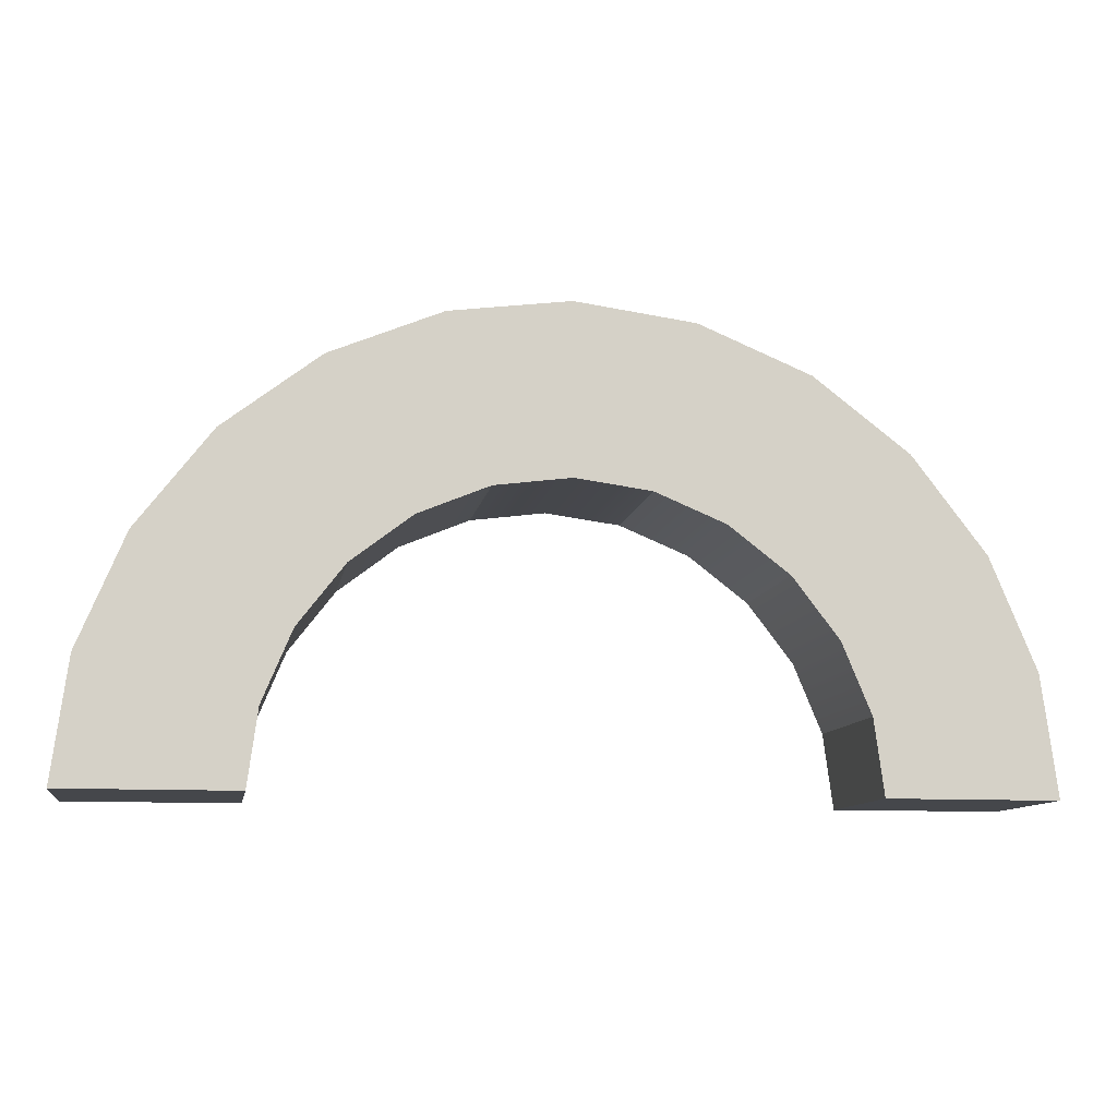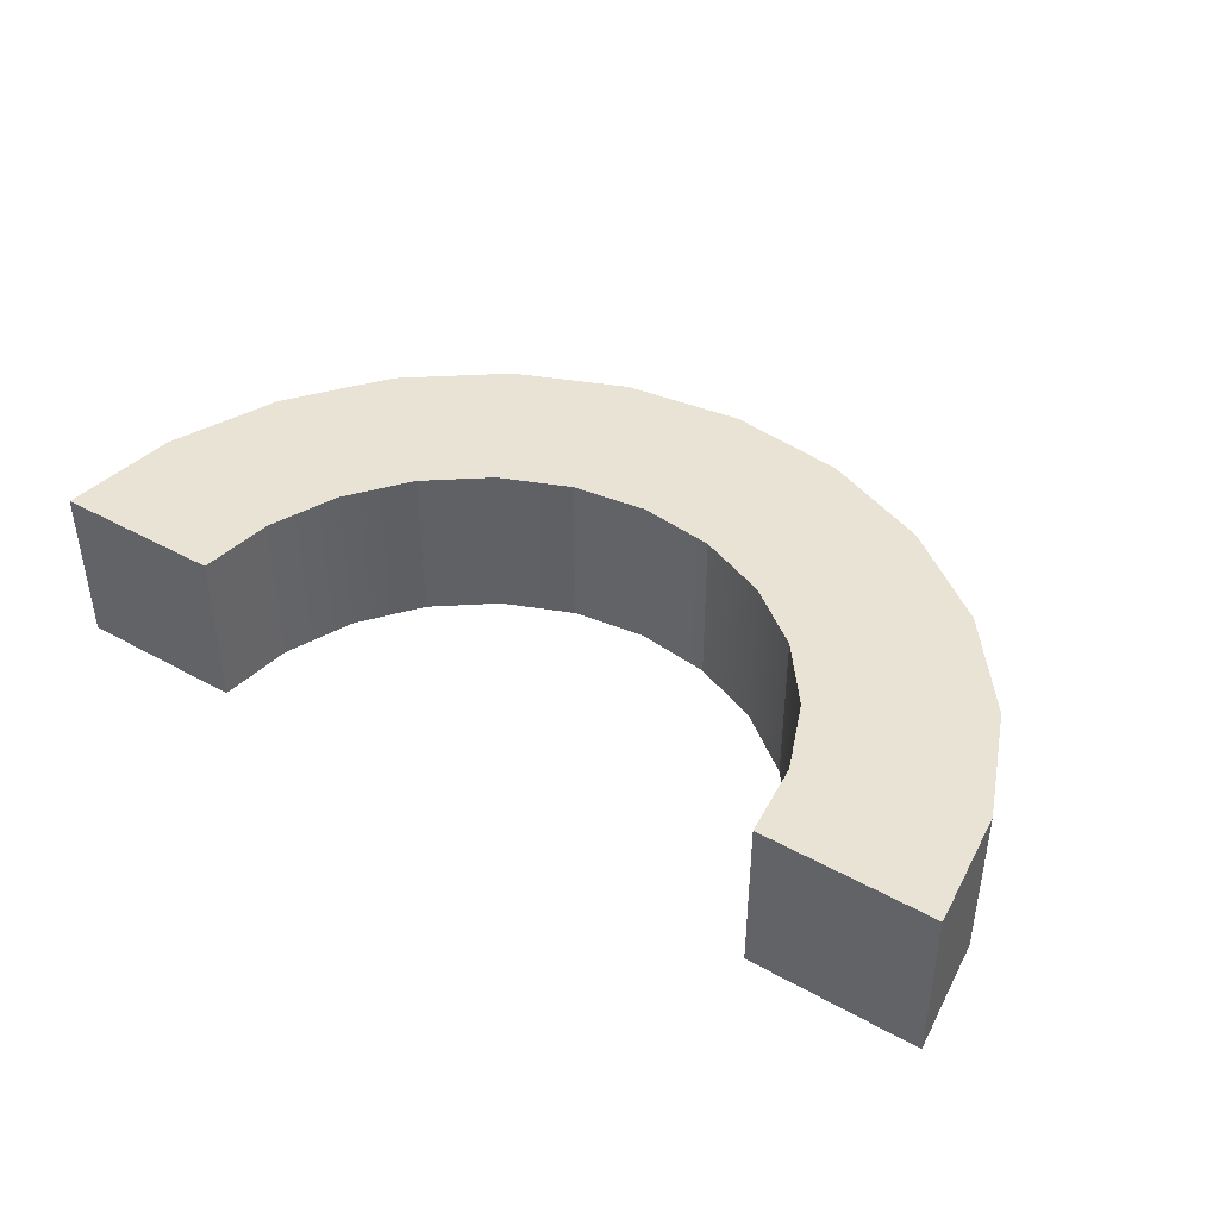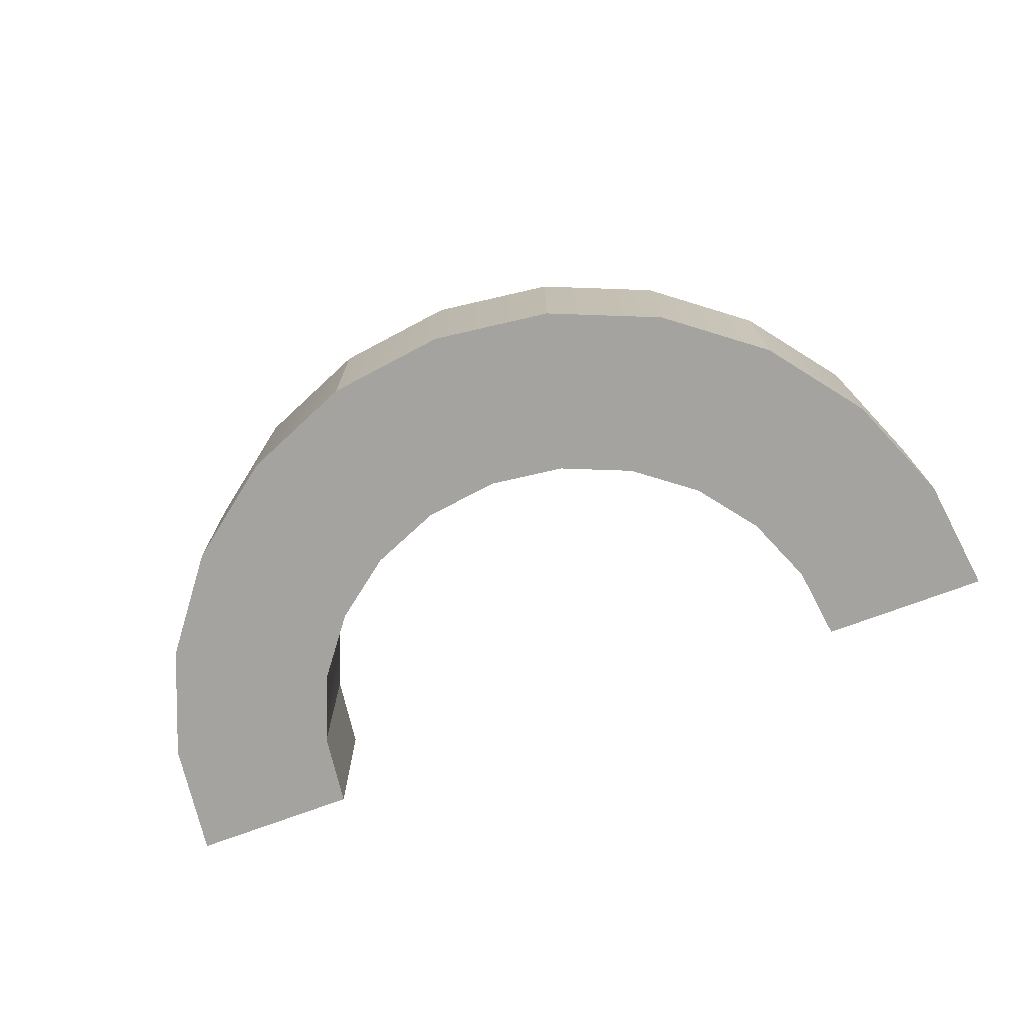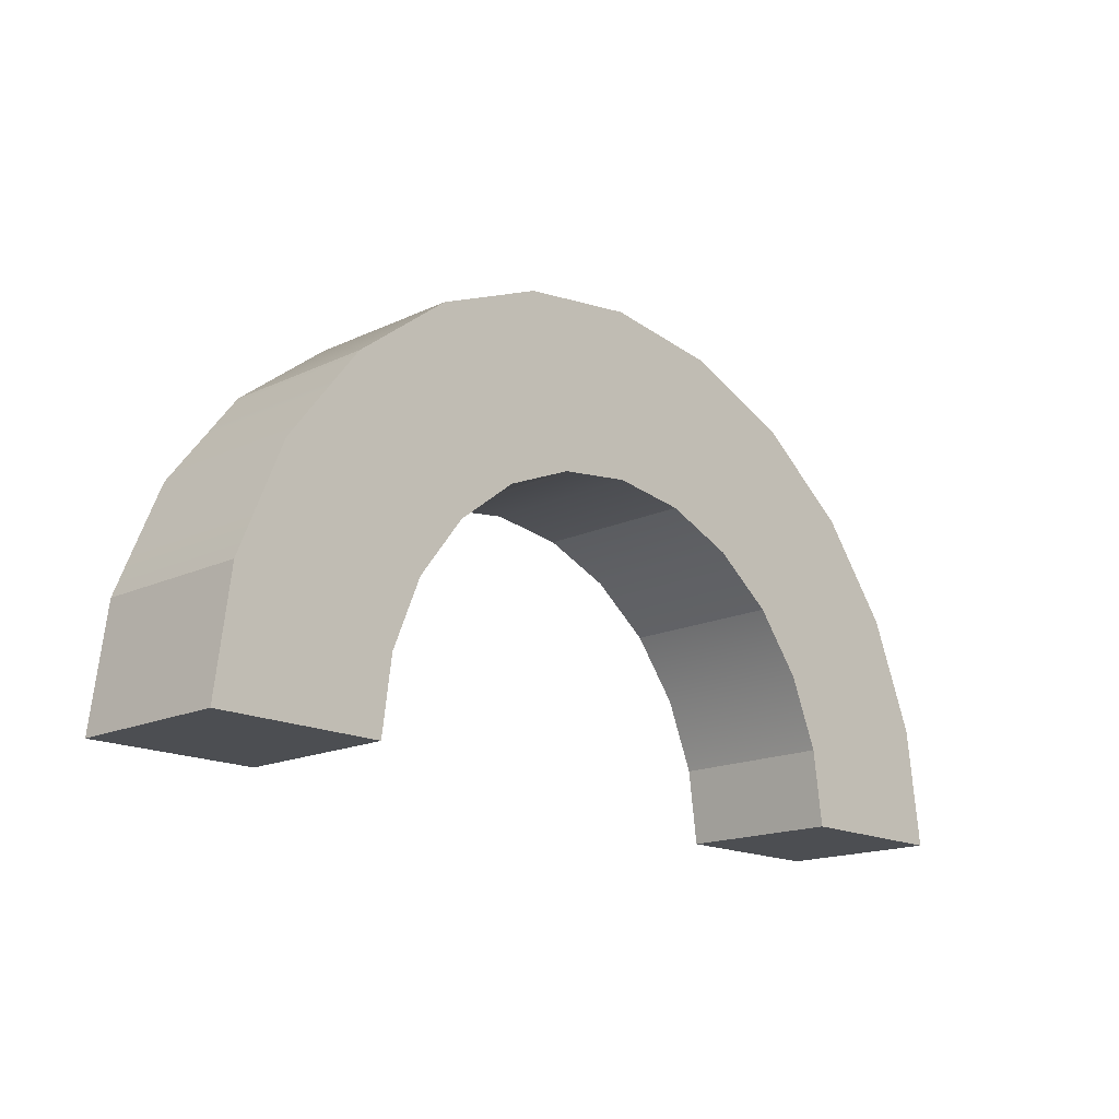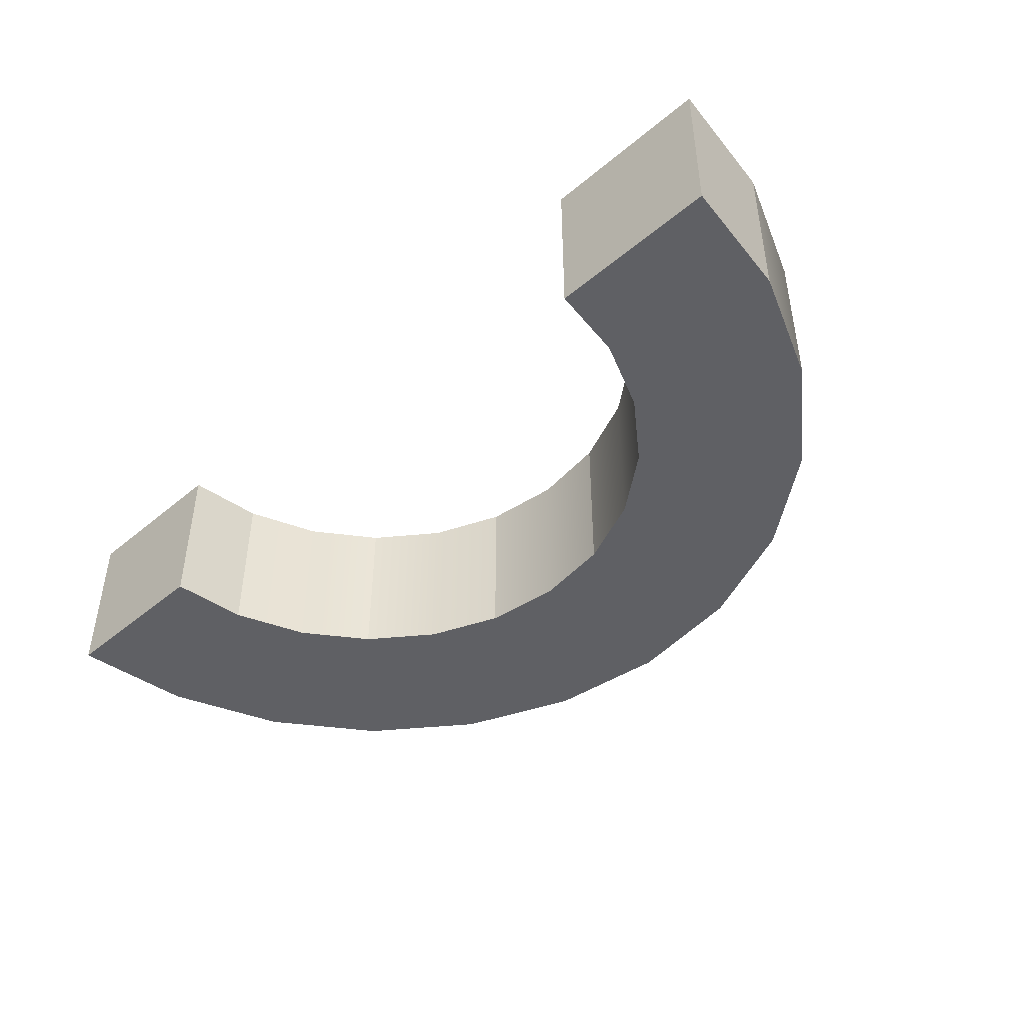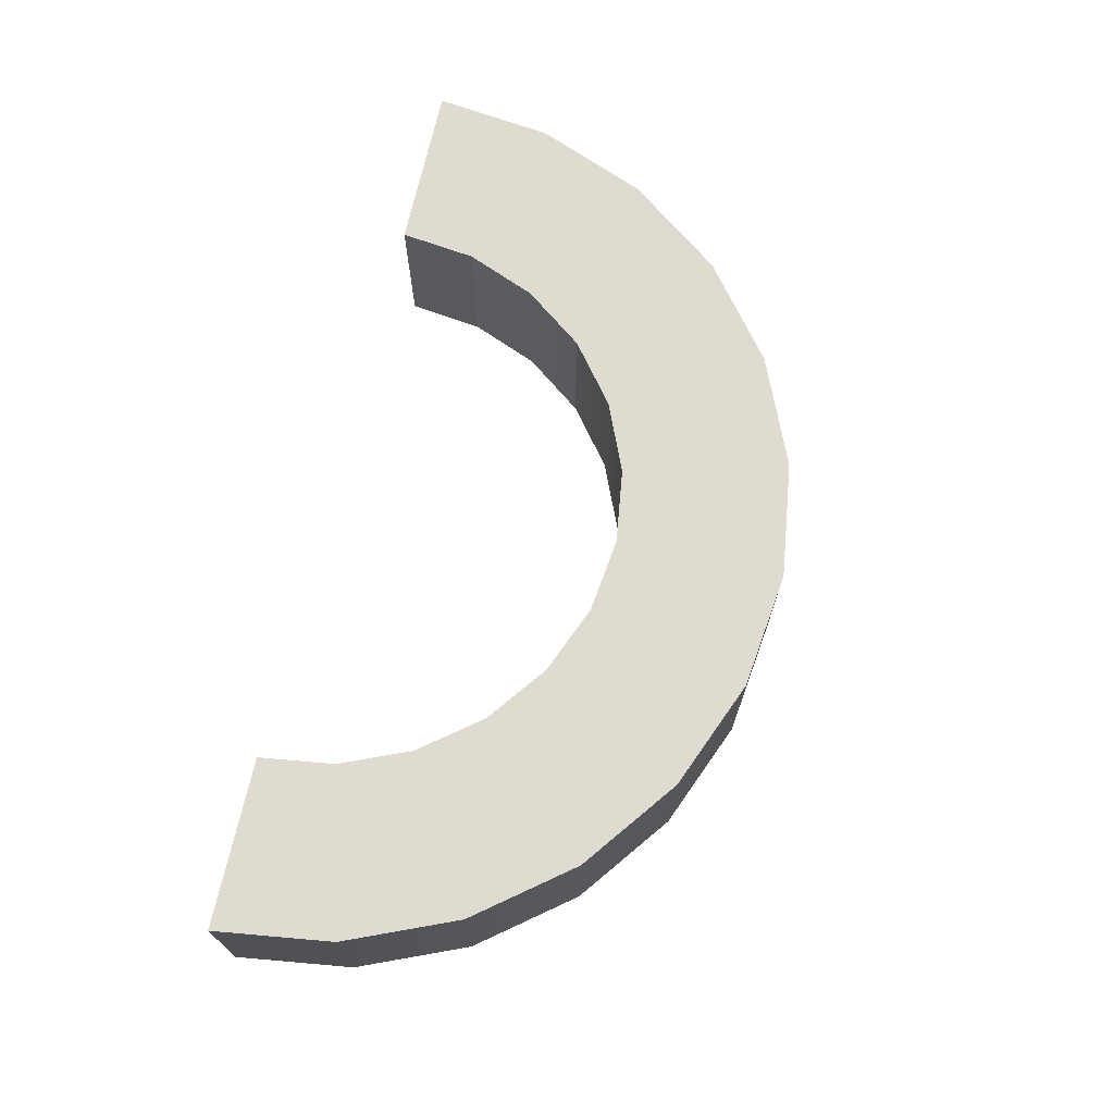
<metadata>
{"format":"obj","ext":"obj","renderer":"f3d","projection":"perspective","resolution":1024,"background":"white","views":[{"elev":-10.5,"azim":170.4,"up":"+Y"},{"elev":42.3,"azim":33.6,"up":"+Z"},{"elev":-72.9,"azim":-159.5,"up":"+Z"},{"elev":-16.5,"azim":133.8,"up":"+Y"},{"elev":-45.2,"azim":43.9,"up":"+Z"},{"elev":69.9,"azim":102.5,"up":"+Z"}]}
</metadata>
<code>
g overheadRoundColored
v -0.03181 0.2416 0
v 0 0 0
v -0.03181 0.2416 0.33
v 0 0 0.33
v -1.4 0.8084 0
v -1.4 0.8084 0.33
v -1.593 0.66 0
v -1.593 0.66 0.33
v -1.867 0 0
v -1.835 0.2416 0
v -1.867 0 0.33
v -1.835 0.2416 0.33
v -0.4667 0.8084 0
v -0.4667 0.8084 0.33
v -0.6919 0.9016 0
v -0.6919 0.9016 0.33
v -1.175 0.9016 0
v -1.175 0.9016 0.33
v -0.2734 0.66 0
v -0.2734 0.66 0.33
v -0.3434 0 0
v -0.3636 0.1527 0
v -0.3434 0 0.33
v -0.3636 0.1527 0.33
v -1.086 0.5699 0.33
v -1.086 0.5699 0
v -1.228 0.511 0.33
v -1.228 0.511 0
v -1.503 0.1527 0
v -1.523 0 0
v -1.503 0.1527 0.33
v -1.523 0 0.33
v -1.351 0.4172 0.33
v -1.351 0.4172 0
v -0.6384 0.511 0.33
v -0.6384 0.511 0
v -0.7807 0.5699 0.33
v -0.7807 0.5699 0
v -0.5163 0.4172 0.33
v -0.5163 0.4172 0
v -1.742 0.4667 0
v -1.742 0.4667 0.33
v -0.1251 0.4667 0
v -0.1251 0.4667 0.33
v -0.9334 0.9334 0
v -0.9334 0.9334 0.33
v -1.444 0.295 0
v -1.444 0.295 0.33
v -0.9334 0.59 0.33
v -0.9334 0.59 0
v -0.4225 0.295 0
v -0.4225 0.295 0.33
f 2 1 3
f 3 4 2
f 6 5 7
f 7 8 6
f 10 9 11
f 11 12 10
f 14 13 15
f 15 16 14
f 18 17 5
f 5 6 18
f 20 19 13
f 13 14 20
f 22 21 23
f 23 24 22
f 26 25 27
f 27 28 26
f 30 29 31
f 31 32 30
f 28 27 33
f 33 34 28
f 36 35 37
f 37 38 36
f 40 39 35
f 35 36 40
f 2 4 23
f 23 21 2
f 12 11 32
f 32 31 12
f 30 32 11
f 11 9 30
f 19 40 36
f 36 38 19
f 38 15 19
f 15 13 19
f 8 33 27
f 27 25 8
f 25 18 8
f 18 6 8
f 35 39 20
f 20 37 35
f 20 16 37
f 20 14 16
f 24 23 4
f 4 3 24
f 2 21 22
f 22 1 2
f 29 30 9
f 9 10 29
f 28 34 7
f 7 26 28
f 7 17 26
f 7 5 17
f 7 41 42
f 42 8 7
f 43 19 20
f 20 44 43
f 1 43 44
f 44 3 1
f 16 15 45
f 45 46 16
f 46 45 17
f 17 18 46
f 41 10 12
f 12 42 41
f 47 34 33
f 33 48 47
f 50 49 25
f 25 26 50
f 38 37 49
f 49 50 38
f 40 51 52
f 52 39 40
f 29 47 48
f 48 31 29
f 51 22 24
f 24 52 51
f 49 37 16
f 49 16 18
f 18 25 49
f 16 46 18
f 12 31 48
f 48 42 12
f 48 33 42
f 33 8 42
f 52 24 3
f 3 44 52
f 44 39 52
f 44 20 39
f 47 29 10
f 10 41 47
f 41 34 47
f 41 7 34
f 1 22 51
f 51 43 1
f 51 40 43
f 40 19 43
f 50 26 17
f 17 15 50
f 17 45 15
f 38 50 15
g overheadRoundColored
f 2 1 3
f 3 4 2
f 6 5 7
f 7 8 6
f 10 9 11
f 11 12 10
f 14 13 15
f 15 16 14
f 18 17 5
f 5 6 18
f 20 19 13
f 13 14 20
f 22 21 23
f 23 24 22
f 26 25 27
f 27 28 26
f 30 29 31
f 31 32 30
f 28 27 33
f 33 34 28
f 36 35 37
f 37 38 36
f 40 39 35
f 35 36 40
f 2 4 23
f 23 21 2
f 12 11 32
f 32 31 12
f 30 32 11
f 11 9 30
f 19 40 36
f 36 38 19
f 38 15 19
f 15 13 19
f 8 33 27
f 27 25 8
f 25 18 8
f 18 6 8
f 35 39 20
f 20 37 35
f 20 16 37
f 20 14 16
f 24 23 4
f 4 3 24
f 2 21 22
f 22 1 2
f 29 30 9
f 9 10 29
f 28 34 7
f 7 26 28
f 7 17 26
f 7 5 17
f 7 41 42
f 42 8 7
f 43 19 20
f 20 44 43
f 1 43 44
f 44 3 1
f 16 15 45
f 45 46 16
f 46 45 17
f 17 18 46
f 41 10 12
f 12 42 41
f 47 34 33
f 33 48 47
f 50 49 25
f 25 26 50
f 38 37 49
f 49 50 38
f 40 51 52
f 52 39 40
f 29 47 48
f 48 31 29
f 51 22 24
f 24 52 51
f 49 37 16
f 49 16 18
f 18 25 49
f 16 46 18
f 12 31 48
f 48 42 12
f 48 33 42
f 33 8 42
f 52 24 3
f 3 44 52
f 44 39 52
f 44 20 39
f 47 29 10
f 10 41 47
f 41 34 47
f 41 7 34
f 1 22 51
f 51 43 1
f 51 40 43
f 40 19 43
f 50 26 17
f 17 15 50
f 17 45 15
f 38 50 15

</code>
